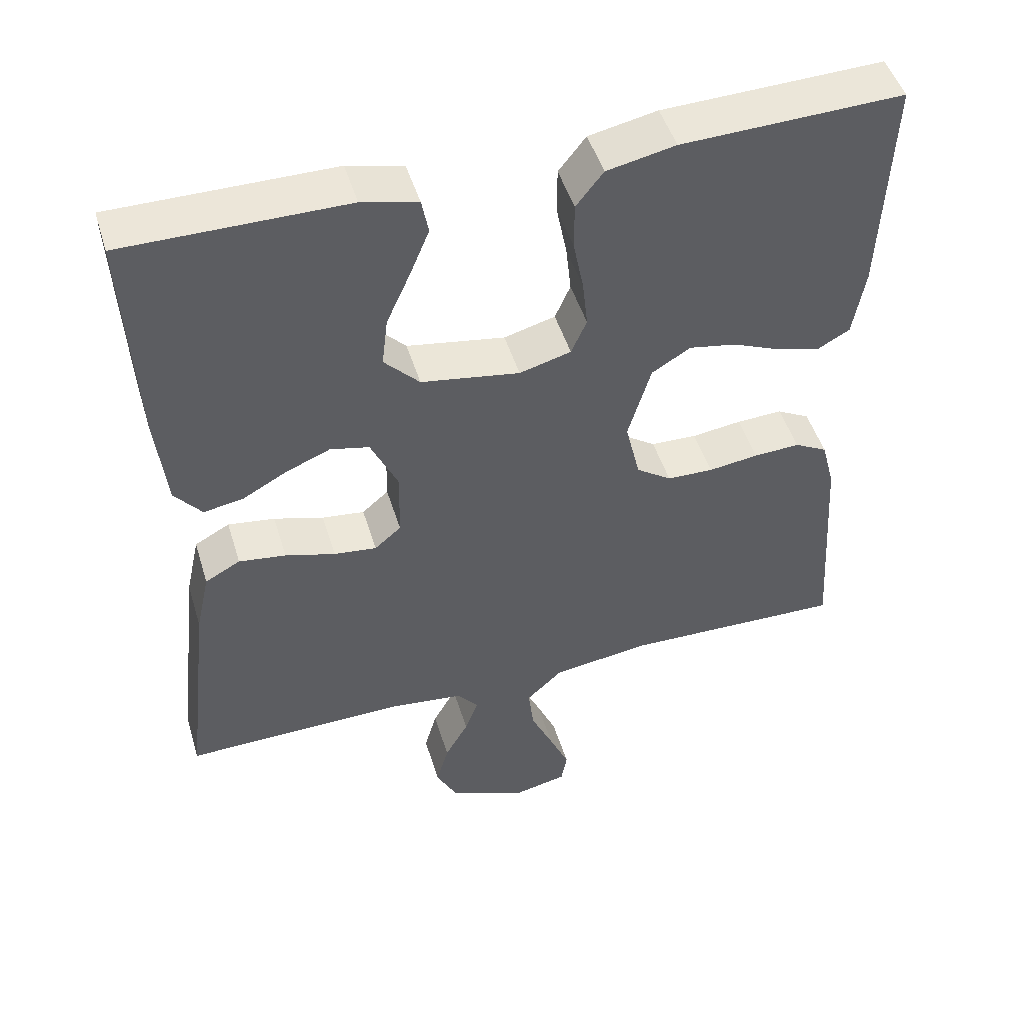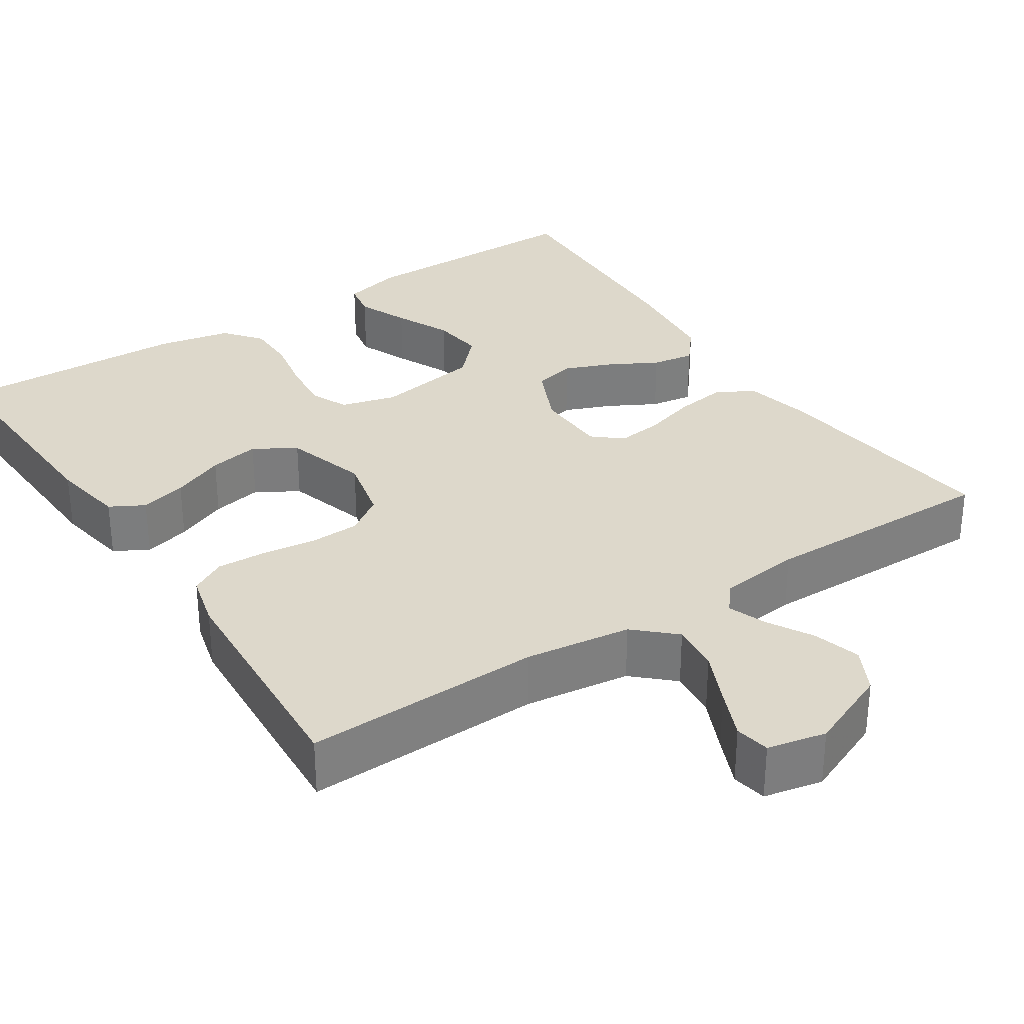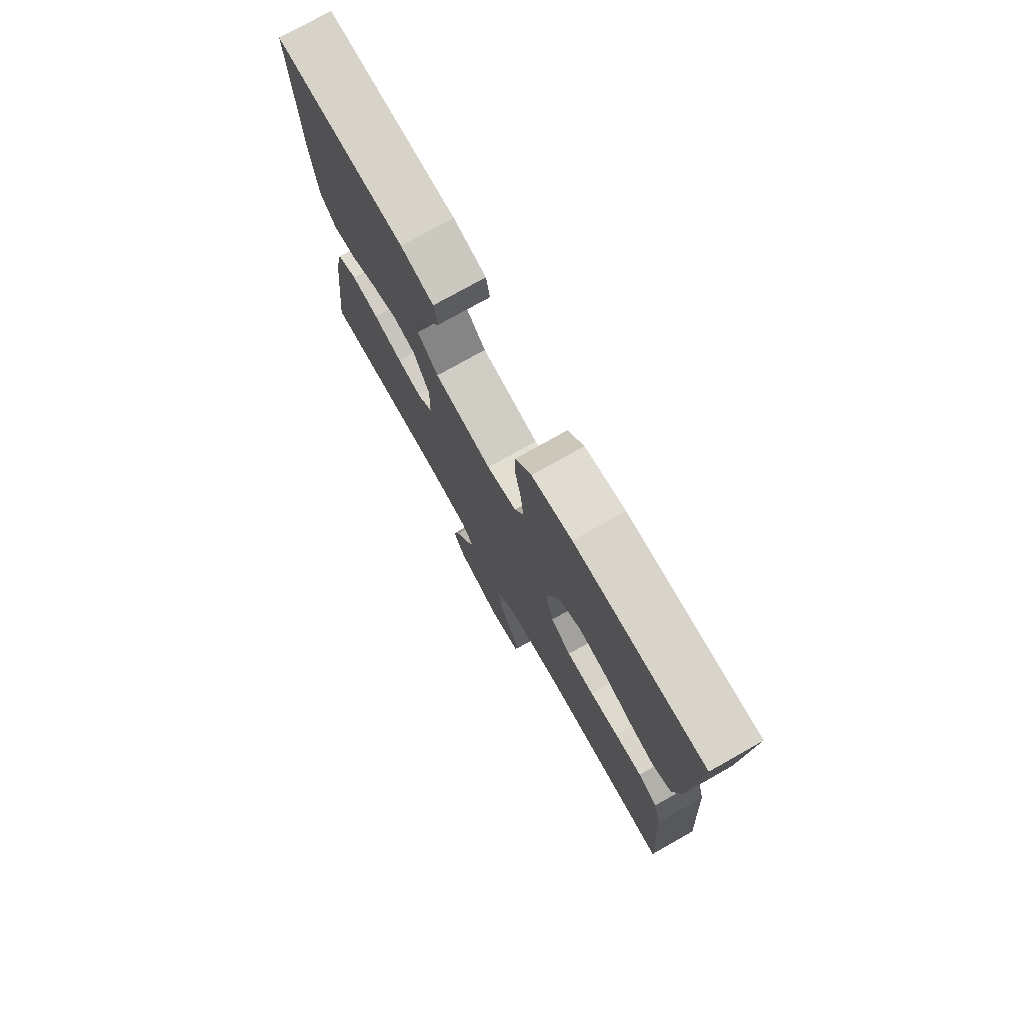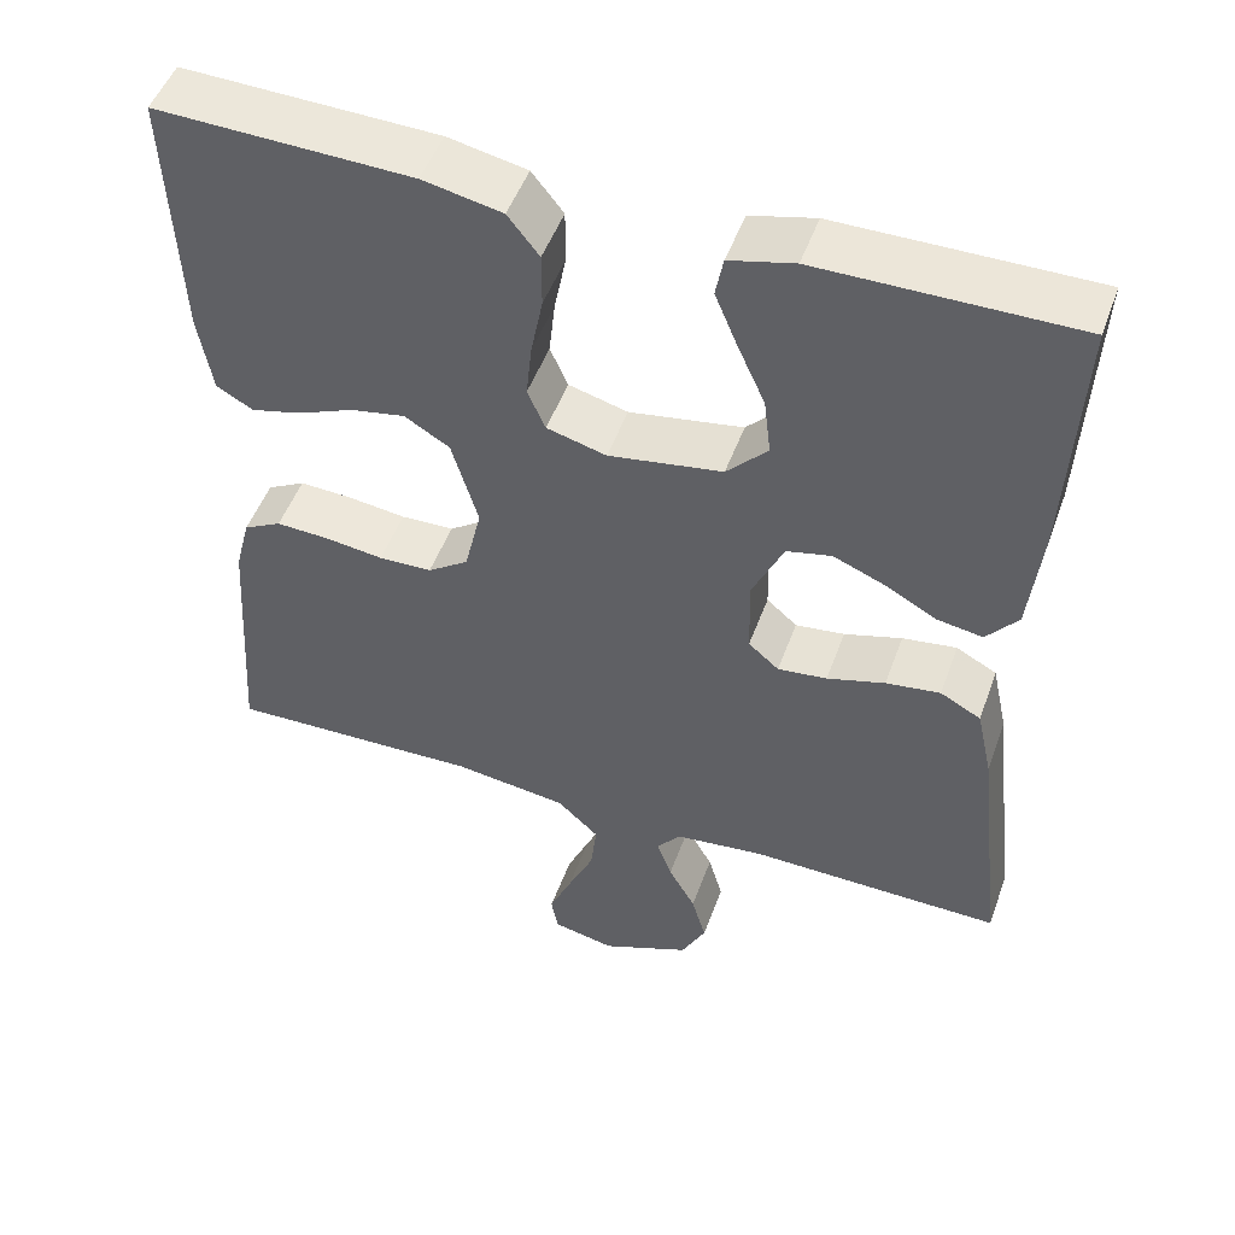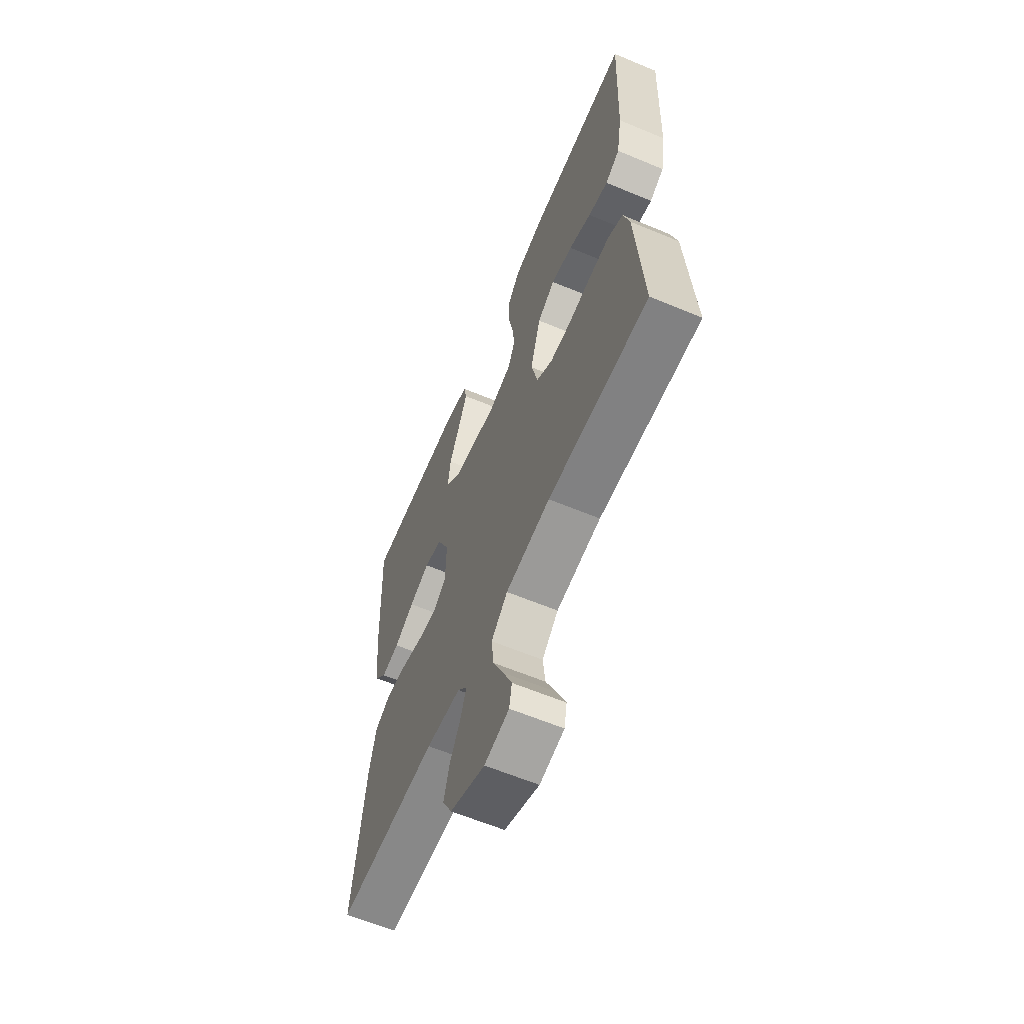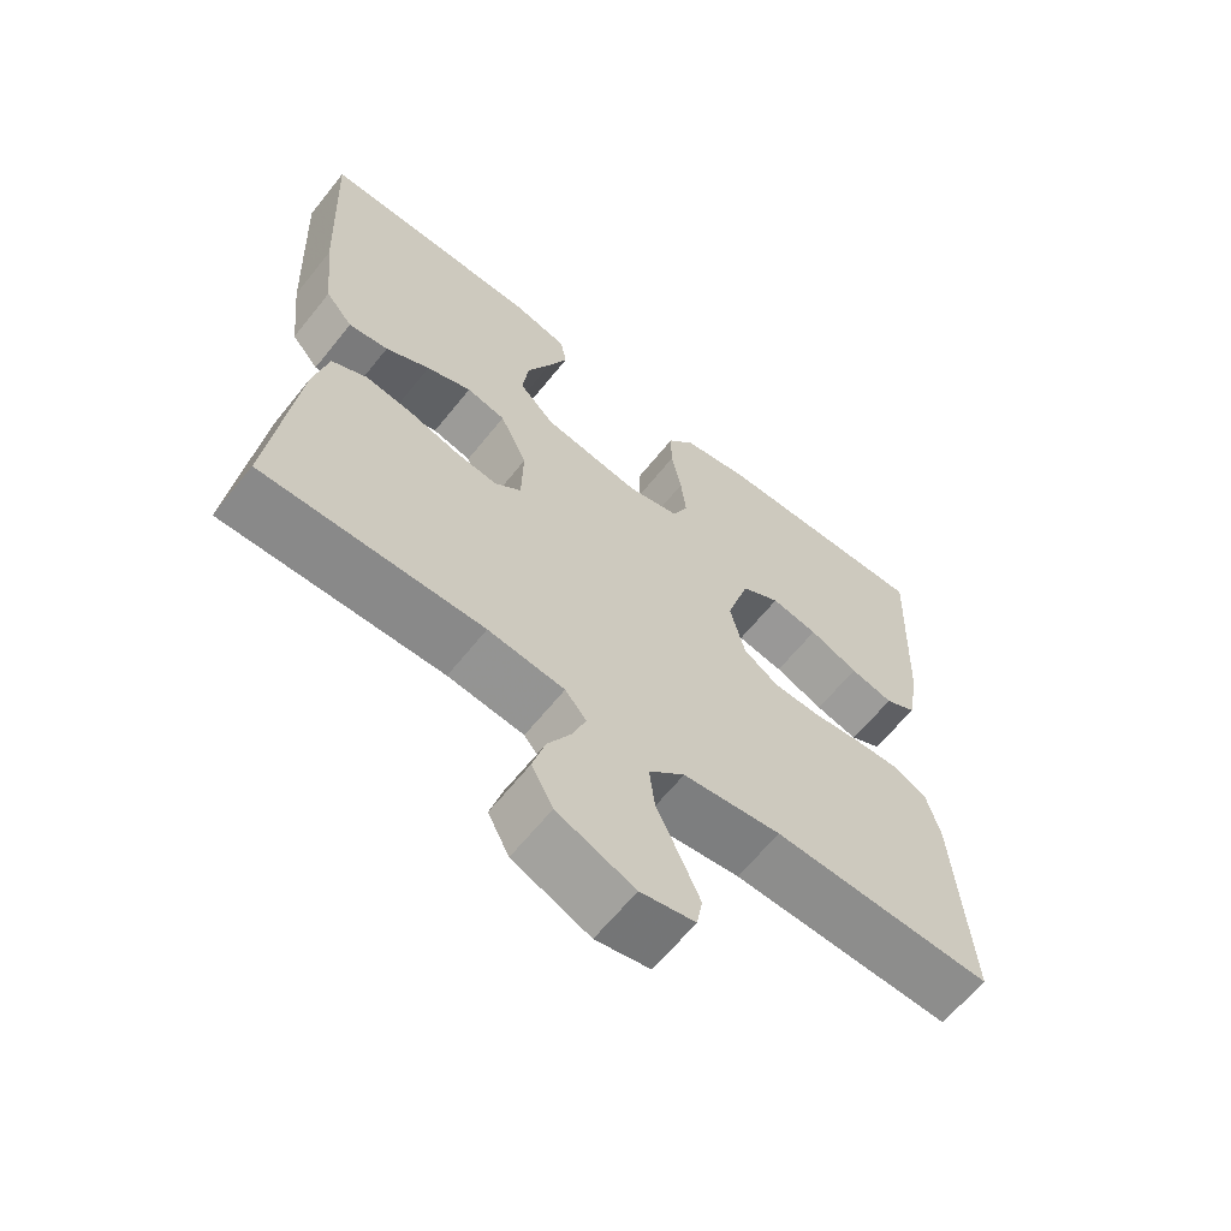
<metadata>
{"format":"obj","ext":"obj","renderer":"f3d","projection":"perspective","resolution":1024,"background":"white","views":[{"elev":48.4,"azim":-16.8,"up":"+Z"},{"elev":31.4,"azim":146.5,"up":"+Y"},{"elev":76.2,"azim":60.6,"up":"+Z"},{"elev":49.9,"azim":-160.4,"up":"+Z"},{"elev":-62.0,"azim":67.0,"up":"+Z"},{"elev":-63.7,"azim":-38.7,"up":"+Z"}]}
</metadata>
<code>
v -0.5 0.07 -0.5
v -0.465 0.07 -0.2
v -0.446 0.07 -0.114
v -0.398 0.07 -0.088
v -0.334 0.07 -0.097
v -0.266 0.07 -0.117
v -0.208 0.07 -0.124
v -0.172 0.07 -0.093
v -0.17 0.07 0
v -0.207 0.07 0.08
v -0.26 0.07 0.092
v -0.321 0.07 0.067
v -0.381 0.07 0.034
v -0.435 0.07 0.025
v -0.472 0.07 0.07
v -0.486 0.07 0.2
v -0.5 0.07 0.5
v -0.2 0.07 0.499
v -0.124 0.07 0.48
v -0.115 0.07 0.433
v -0.142 0.07 0.368
v -0.174 0.07 0.297
v -0.182 0.07 0.23
v -0.134 0.07 0.18
v 0 0.07 0.158
v 0.07 0.07 0.177
v 0.091 0.07 0.225
v 0.084 0.07 0.29
v 0.07 0.07 0.361
v 0.07 0.07 0.425
v 0.107 0.07 0.472
v 0.2 0.07 0.491
v 0.5 0.07 0.5
v 0.488 0.07 0.2
v 0.472 0.07 0.106
v 0.429 0.07 0.082
v 0.37 0.07 0.097
v 0.303 0.07 0.125
v 0.239 0.07 0.137
v 0.186 0.07 0.105
v 0.155 0.07 0
v 0.175 0.07 -0.084
v 0.223 0.07 -0.117
v 0.286 0.07 -0.119
v 0.354 0.07 -0.11
v 0.417 0.07 -0.107
v 0.462 0.07 -0.131
v 0.48 0.07 -0.2
v 0.5 0.07 -0.5
v 0.2 0.07 -0.492
v 0.066 0.07 -0.51
v 0.017 0.07 -0.556
v 0.024 0.07 -0.618
v 0.055 0.07 -0.686
v 0.082 0.07 -0.748
v 0.074 0.07 -0.792
v 0 0.07 -0.808
v -0.105 0.07 -0.764
v -0.134 0.07 -0.708
v -0.117 0.07 -0.648
v -0.085 0.07 -0.591
v -0.067 0.07 -0.542
v -0.096 0.07 -0.507
v -0.2 0.07 -0.495
v -0.5 0 -0.5
v -0.465 0 -0.2
v -0.446 0 -0.114
v -0.398 0 -0.088
v -0.334 0 -0.097
v -0.266 0 -0.117
v -0.208 0 -0.124
v -0.172 0 -0.093
v -0.17 0 0
v -0.207 0 0.08
v -0.26 0 0.092
v -0.321 0 0.067
v -0.381 0 0.034
v -0.435 0 0.025
v -0.472 0 0.07
v -0.486 0 0.2
v -0.5 0 0.5
v -0.2 0 0.499
v -0.124 0 0.48
v -0.115 0 0.433
v -0.142 0 0.368
v -0.174 0 0.297
v -0.182 0 0.23
v -0.134 0 0.18
v 0 0 0.158
v 0.07 0 0.177
v 0.091 0 0.225
v 0.084 0 0.29
v 0.07 0 0.361
v 0.07 0 0.425
v 0.107 0 0.472
v 0.2 0 0.491
v 0.5 0 0.5
v 0.488 0 0.2
v 0.472 0 0.106
v 0.429 0 0.082
v 0.37 0 0.097
v 0.303 0 0.125
v 0.239 0 0.137
v 0.186 0 0.105
v 0.155 0 0
v 0.175 0 -0.084
v 0.223 0 -0.117
v 0.286 0 -0.119
v 0.354 0 -0.11
v 0.417 0 -0.107
v 0.462 0 -0.131
v 0.48 0 -0.2
v 0.5 0 -0.5
v 0.2 0 -0.492
v 0.066 0 -0.51
v 0.017 0 -0.556
v 0.024 0 -0.618
v 0.055 0 -0.686
v 0.082 0 -0.748
v 0.074 0 -0.792
v 0 0 -0.808
v -0.105 0 -0.764
v -0.134 0 -0.708
v -0.117 0 -0.648
v -0.085 0 -0.591
v -0.067 0 -0.542
v -0.096 0 -0.507
v -0.2 0 -0.495
f 59 60 61
f 58 59 61
f 57 58 61
f 56 57 61
f 55 56 61
f 54 55 61
f 53 54 61
f 52 53 61 62
f 51 52 62 63
f 48 49 50
f 47 48 50
f 46 47 50
f 45 46 50
f 44 45 50
f 51 63 64
f 50 51 64
f 44 50 64
f 43 44 64
f 36 37 38
f 35 36 38
f 34 35 38
f 33 34 38
f 32 33 38
f 31 32 38
f 30 31 38
f 29 30 38
f 28 29 38
f 27 28 38 39
f 26 27 39 40
f 20 21 22
f 19 20 22
f 18 19 22
f 17 18 22
f 16 17 22
f 15 16 22
f 14 15 22
f 13 14 22
f 12 13 22
f 11 12 22 23
f 10 11 23 24
f 4 5 6
f 3 4 6
f 2 3 6
f 1 2 6
f 64 1 6
f 64 6 7
f 64 7 8
f 43 64 8
f 42 43 8
f 41 42 8 9
f 41 9 10
f 40 41 10
f 26 40 10
f 25 26 10
f 10 24 25
f 125 124 123
f 125 123 122
f 125 122 121
f 125 121 120
f 125 120 119
f 125 119 118
f 125 118 117
f 126 125 117 116
f 127 126 116 115
f 114 113 112
f 114 112 111
f 114 111 110
f 114 110 109
f 114 109 108
f 128 127 115
f 128 115 114
f 128 114 108
f 128 108 107
f 102 101 100
f 102 100 99
f 102 99 98
f 102 98 97
f 102 97 96
f 102 96 95
f 102 95 94
f 102 94 93
f 102 93 92
f 103 102 92 91
f 104 103 91 90
f 86 85 84
f 86 84 83
f 86 83 82
f 86 82 81
f 86 81 80
f 86 80 79
f 86 79 78
f 86 78 77
f 86 77 76
f 87 86 76 75
f 88 87 75 74
f 70 69 68
f 70 68 67
f 70 67 66
f 70 66 65
f 70 65 128
f 71 70 128
f 72 71 128
f 72 128 107
f 72 107 106
f 73 72 106 105
f 74 73 105
f 74 105 104
f 74 104 90
f 74 90 89
f 89 88 74
f 1 65 66 2
f 2 66 67 3
f 3 67 68 4
f 4 68 69 5
f 5 69 70 6
f 6 70 71 7
f 7 71 72 8
f 8 72 73 9
f 9 73 74 10
f 10 74 75 11
f 11 75 76 12
f 12 76 77 13
f 13 77 78 14
f 14 78 79 15
f 15 79 80 16
f 16 80 81 17
f 17 81 82 18
f 18 82 83 19
f 19 83 84 20
f 20 84 85 21
f 21 85 86 22
f 22 86 87 23
f 23 87 88 24
f 24 88 89 25
f 25 89 90 26
f 26 90 91 27
f 27 91 92 28
f 28 92 93 29
f 29 93 94 30
f 30 94 95 31
f 31 95 96 32
f 32 96 97 33
f 33 97 98 34
f 34 98 99 35
f 35 99 100 36
f 36 100 101 37
f 37 101 102 38
f 38 102 103 39
f 39 103 104 40
f 40 104 105 41
f 41 105 106 42
f 42 106 107 43
f 43 107 108 44
f 44 108 109 45
f 45 109 110 46
f 46 110 111 47
f 47 111 112 48
f 48 112 113 49
f 49 113 114 50
f 50 114 115 51
f 51 115 116 52
f 52 116 117 53
f 53 117 118 54
f 54 118 119 55
f 55 119 120 56
f 56 120 121 57
f 57 121 122 58
f 58 122 123 59
f 59 123 124 60
f 60 124 125 61
f 61 125 126 62
f 62 126 127 63
f 63 127 128 64
f 64 128 65 1

</code>
